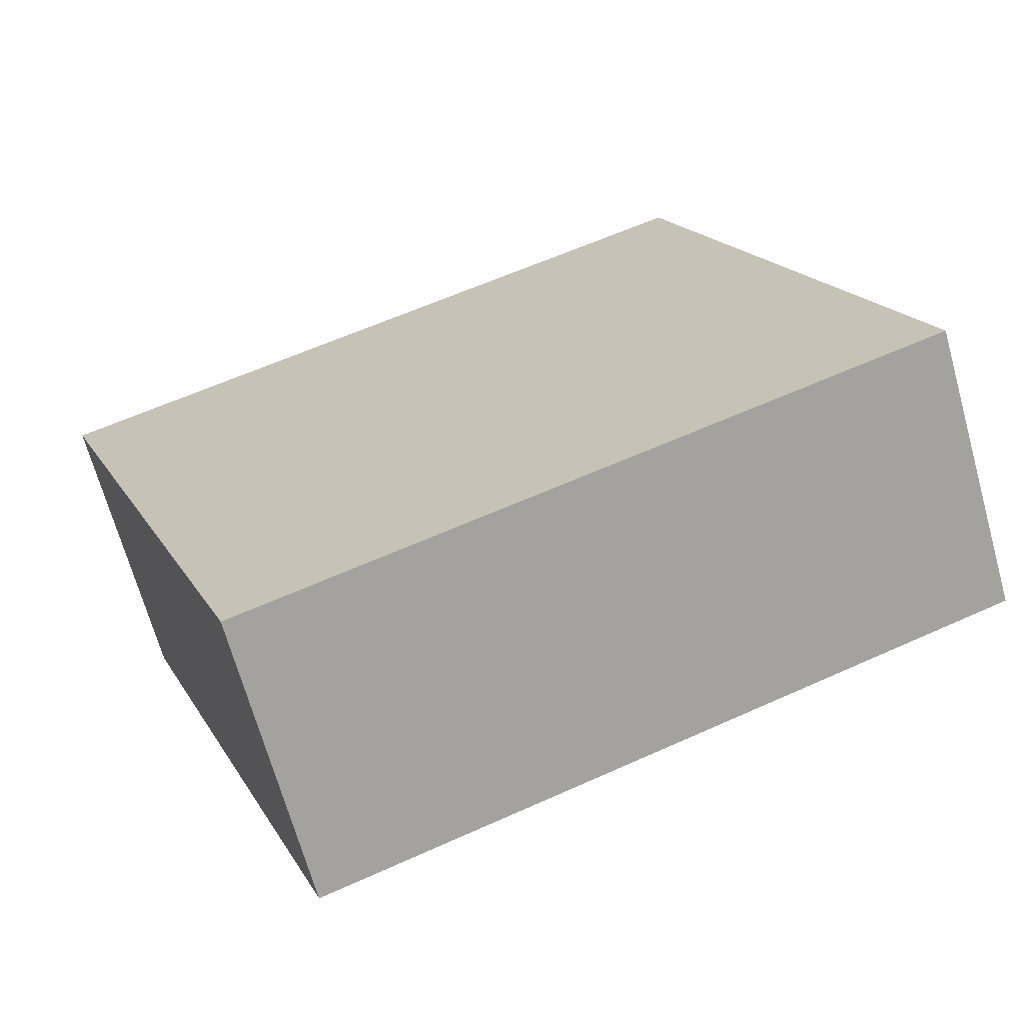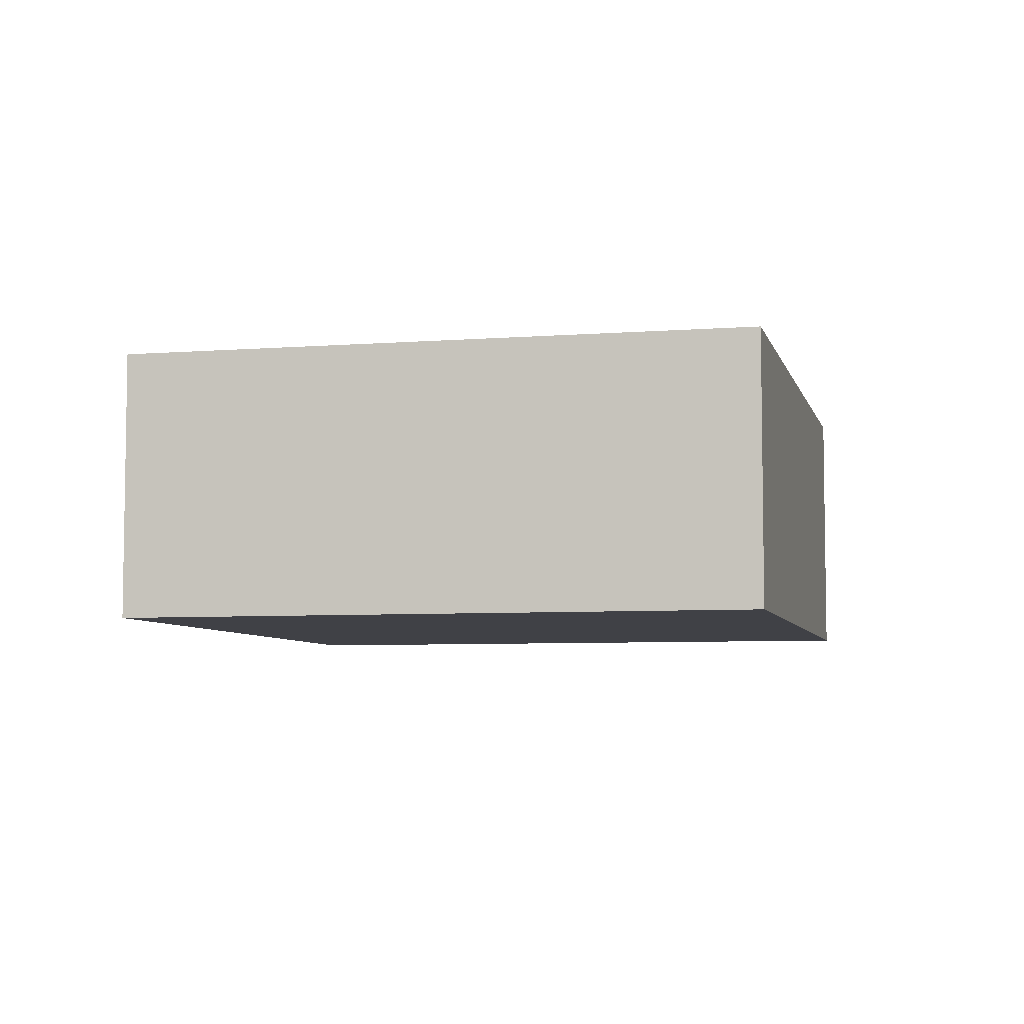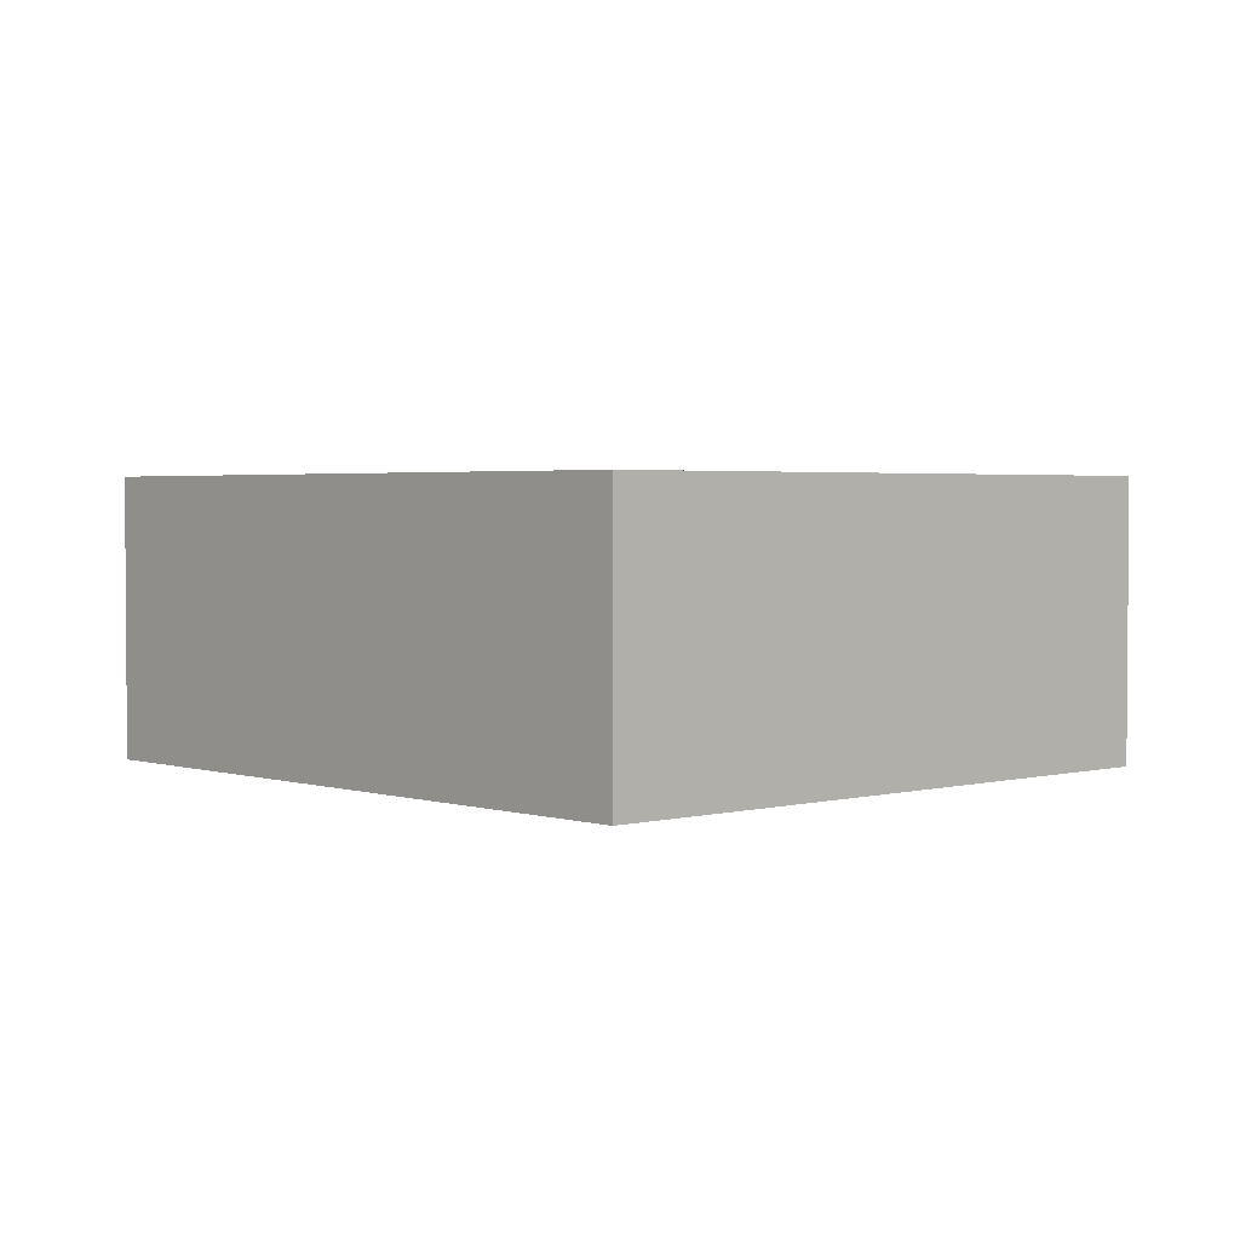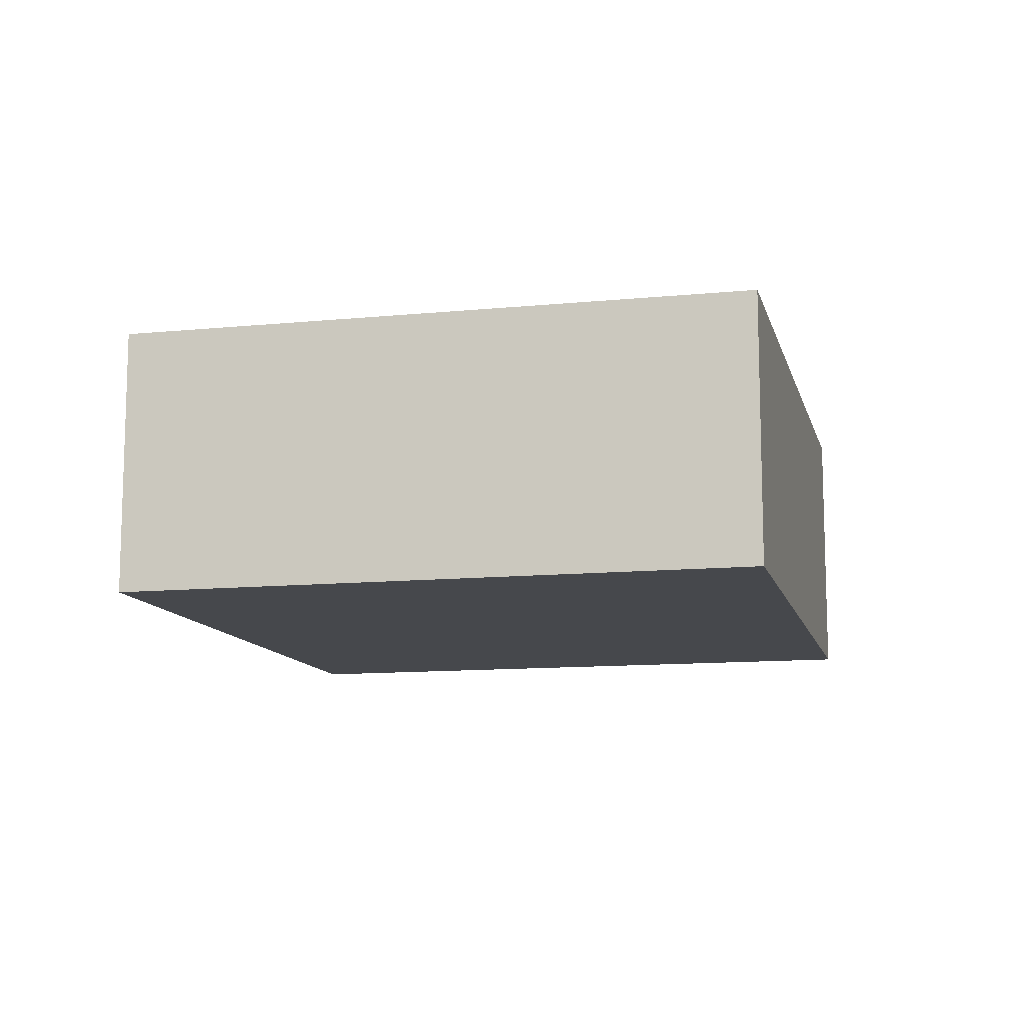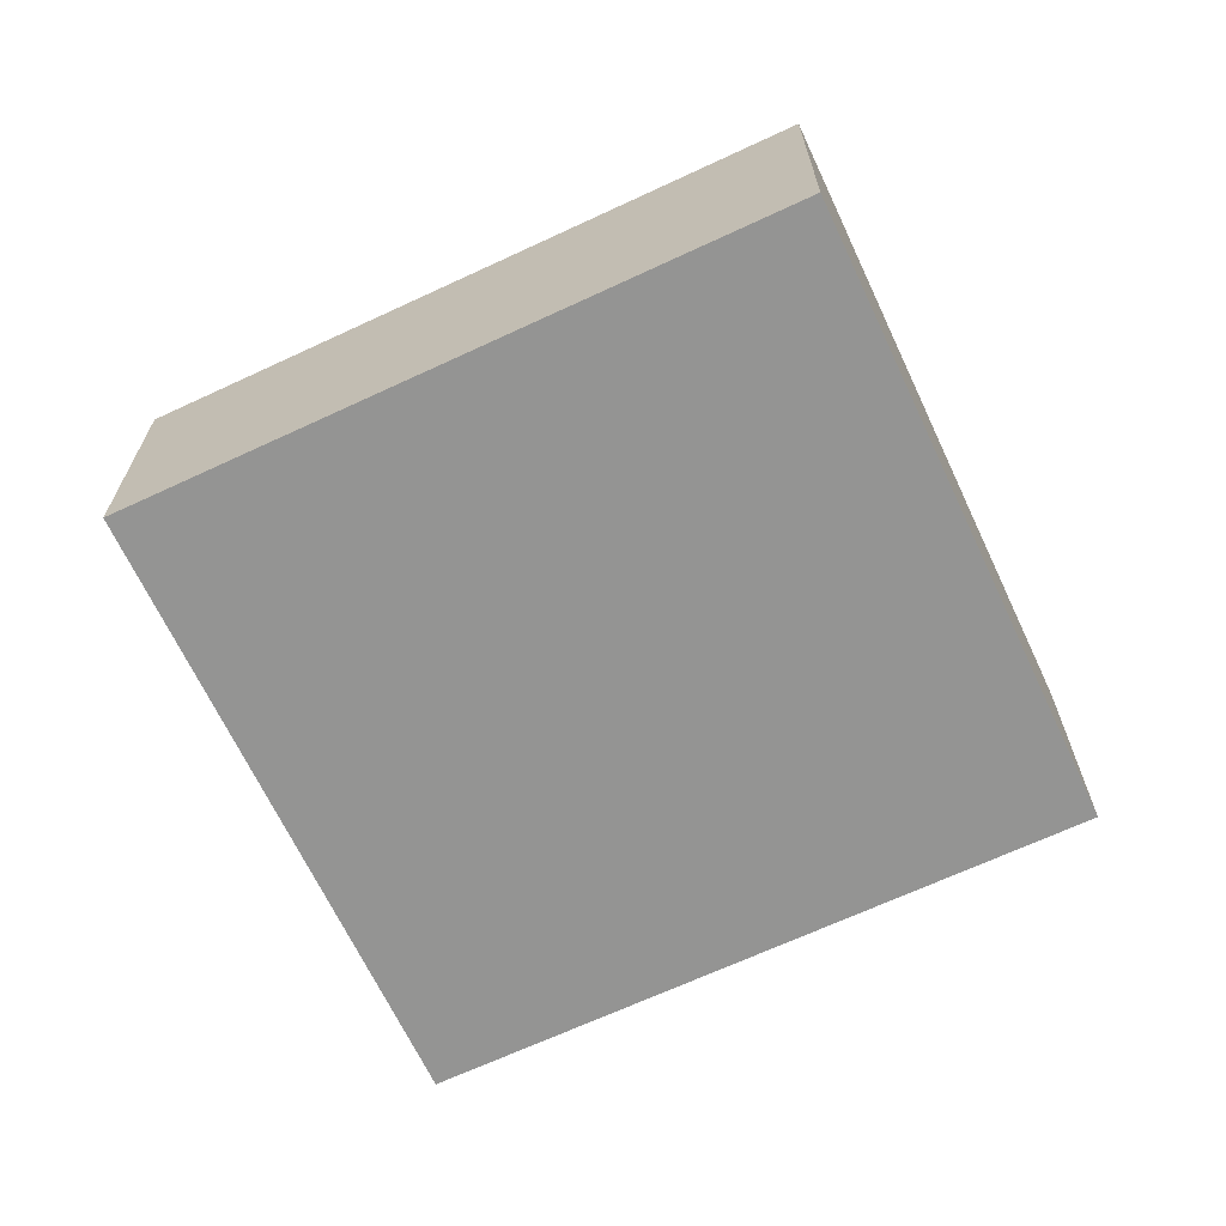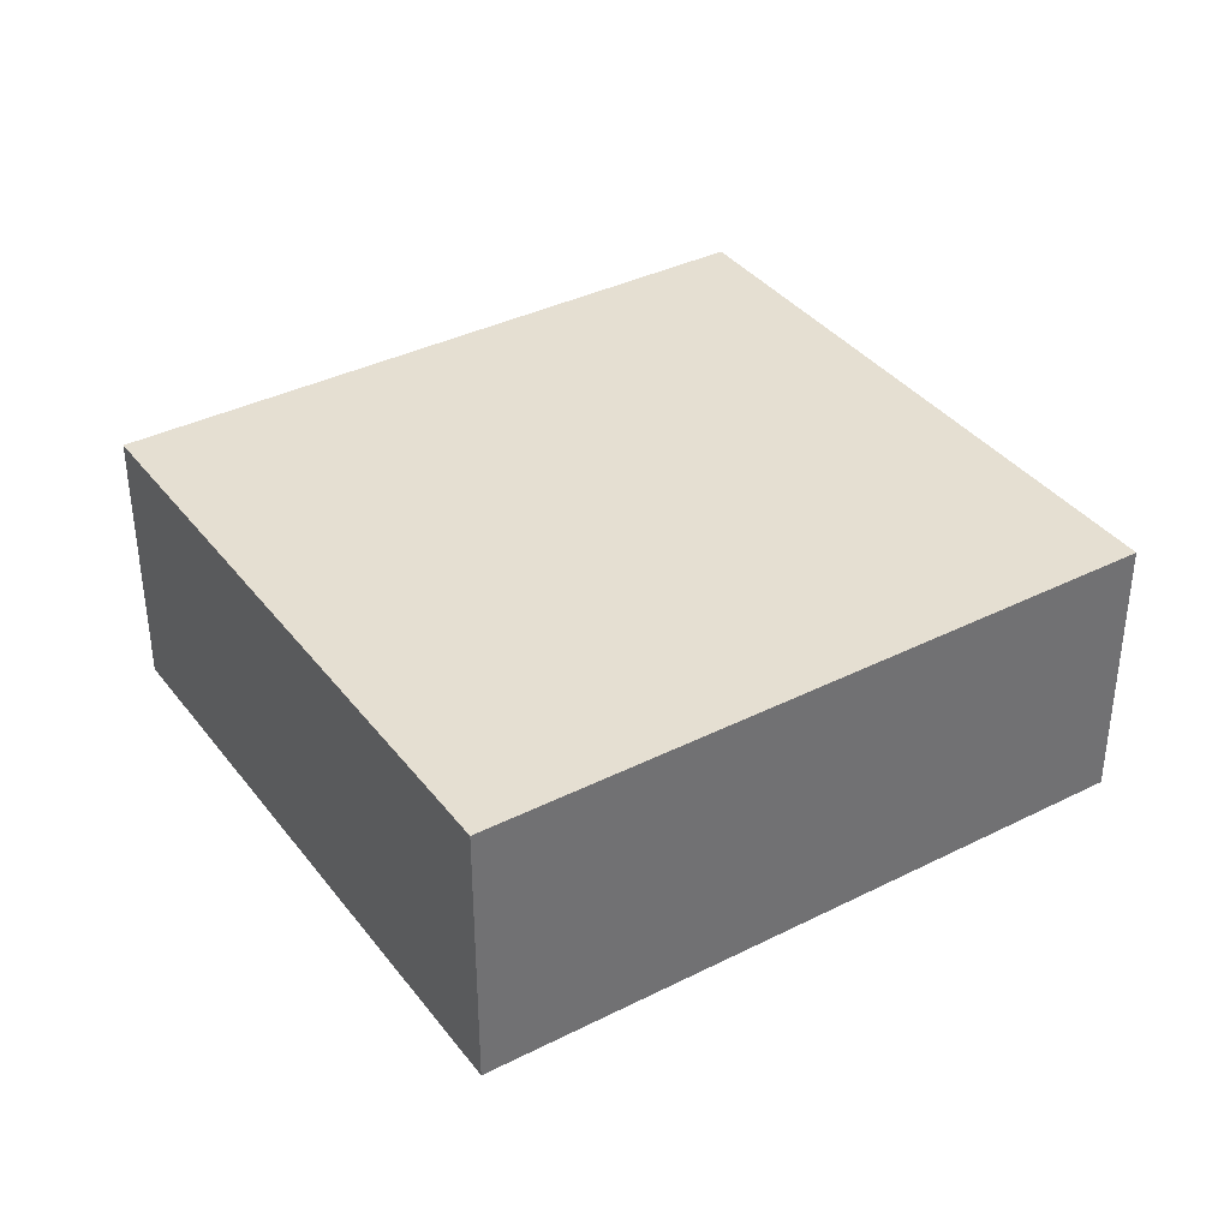
<metadata>
{"format":"obj","ext":"obj","renderer":"f3d","projection":"perspective","resolution":1024,"background":"white","views":[{"elev":-68.1,"azim":-164.4,"up":"+Z"},{"elev":-6.0,"azim":123.6,"up":"+Y"},{"elev":2.6,"azim":67.7,"up":"+Y"},{"elev":-11.5,"azim":-56.2,"up":"+Y"},{"elev":-67.0,"azim":45.5,"up":"+Y"},{"elev":37.3,"azim":-12.5,"up":"+Y"}]}
</metadata>
<code>
v  8.036 3.371 -2.974
v  2.819 3.371 7.609
v  10.85 3.371 4.615
v  0 3.371 2.064e-16
v  10.85 -2.826e-16 4.615
v  8.036 1.821e-16 -2.974
v  0 0 0
v  2.819 -4.659e-16 7.609
g defaultobject
f 1 2 3
f 2 1 4
f 5 1 3
f 1 5 6
f 6 4 1
f 4 6 7
f 7 2 4
f 2 7 8
f 8 3 2
f 3 8 5
f 5 7 6
f 7 5 8

</code>
